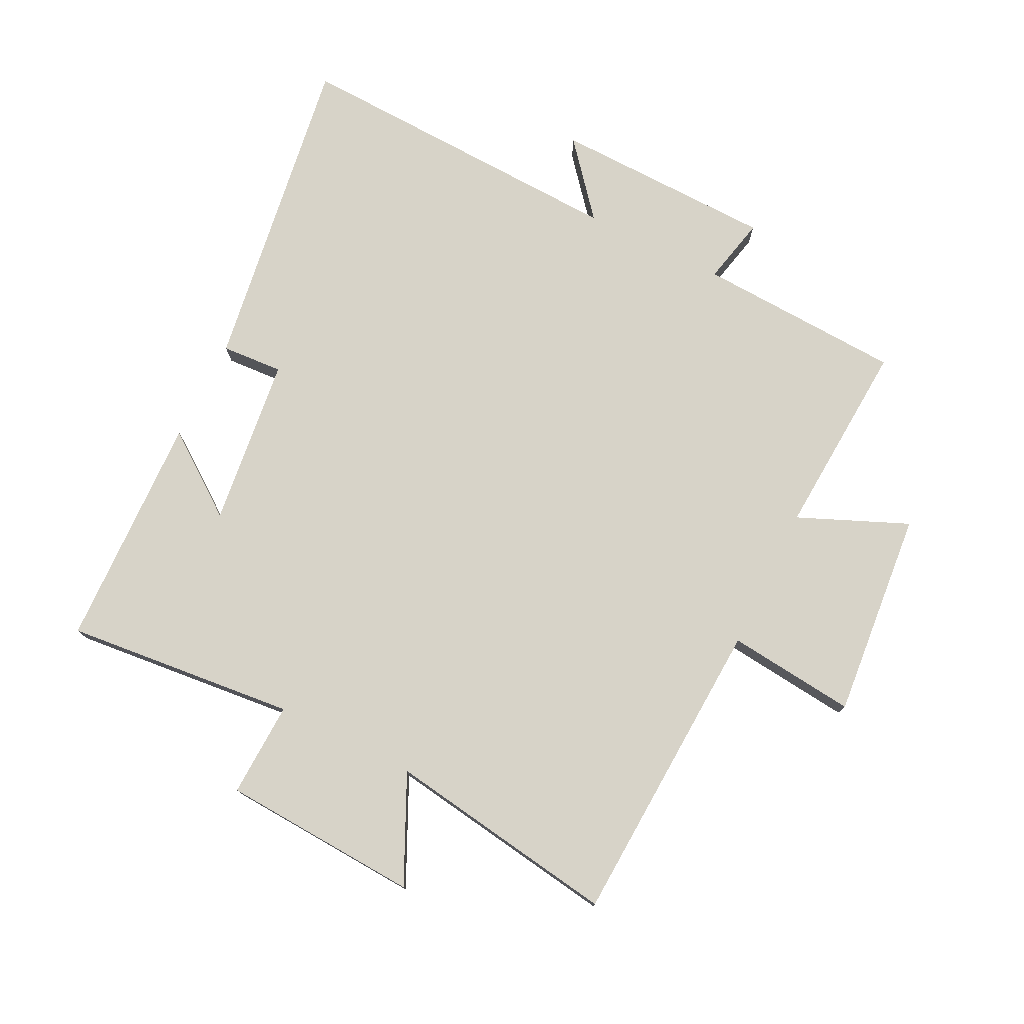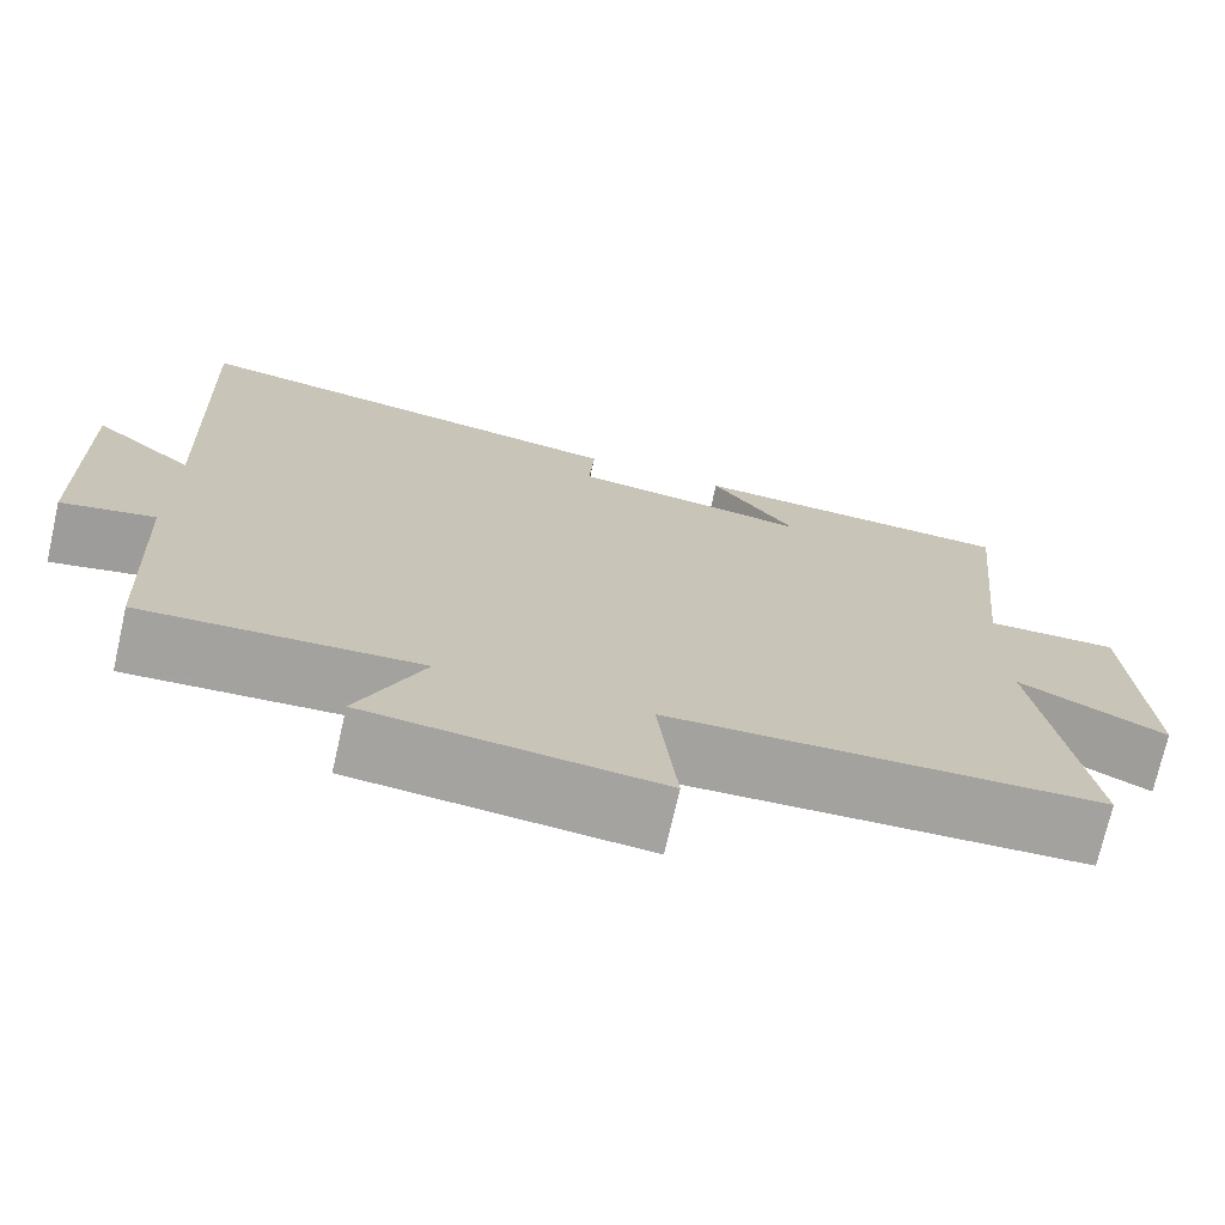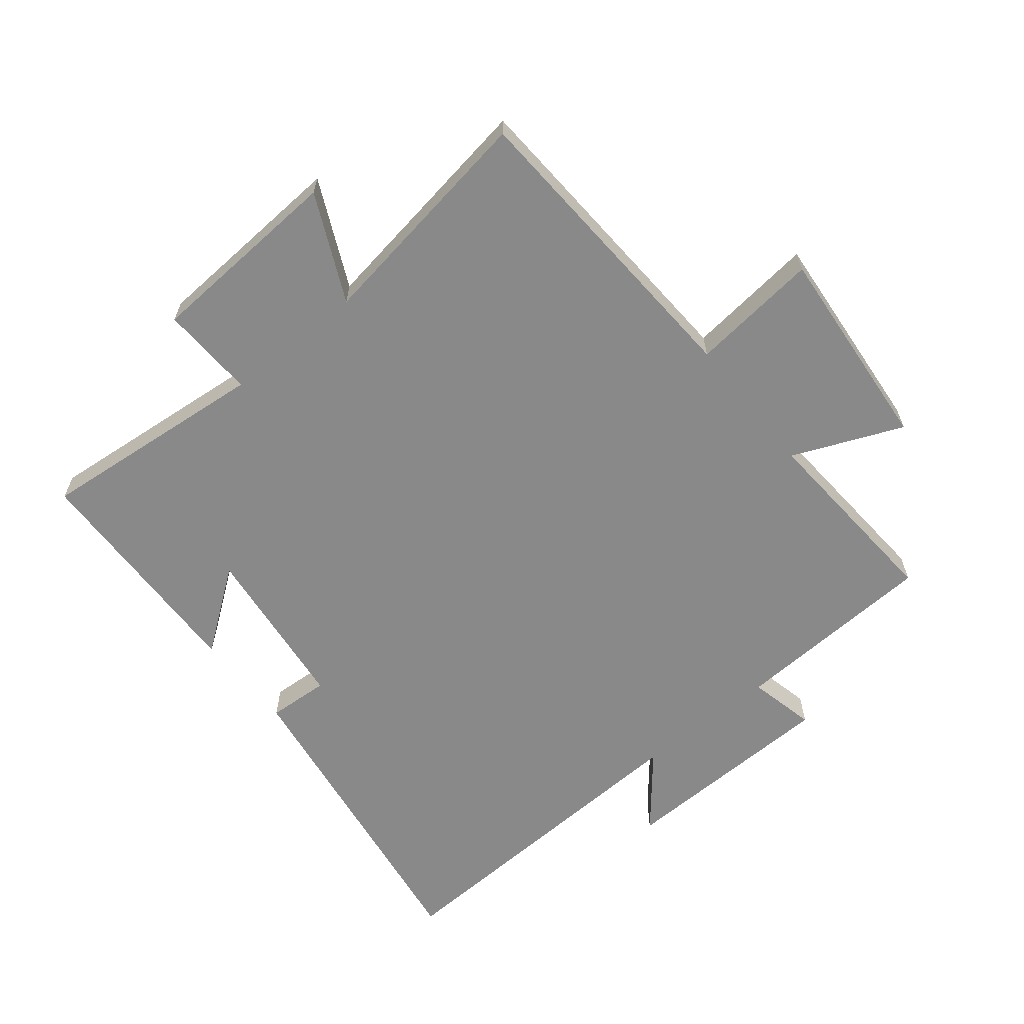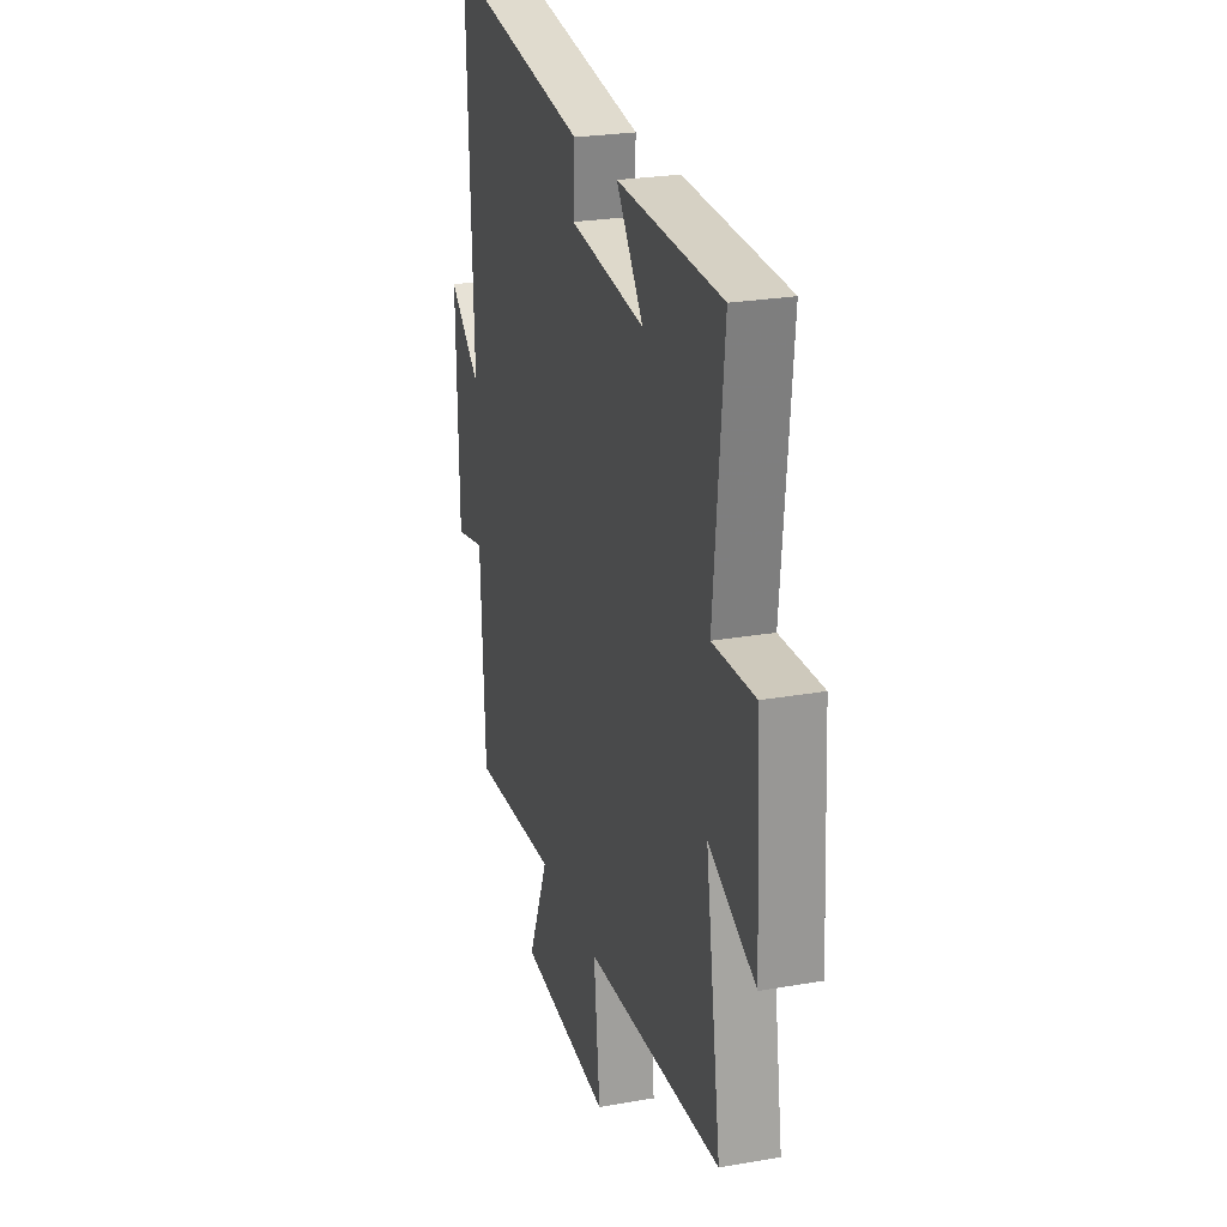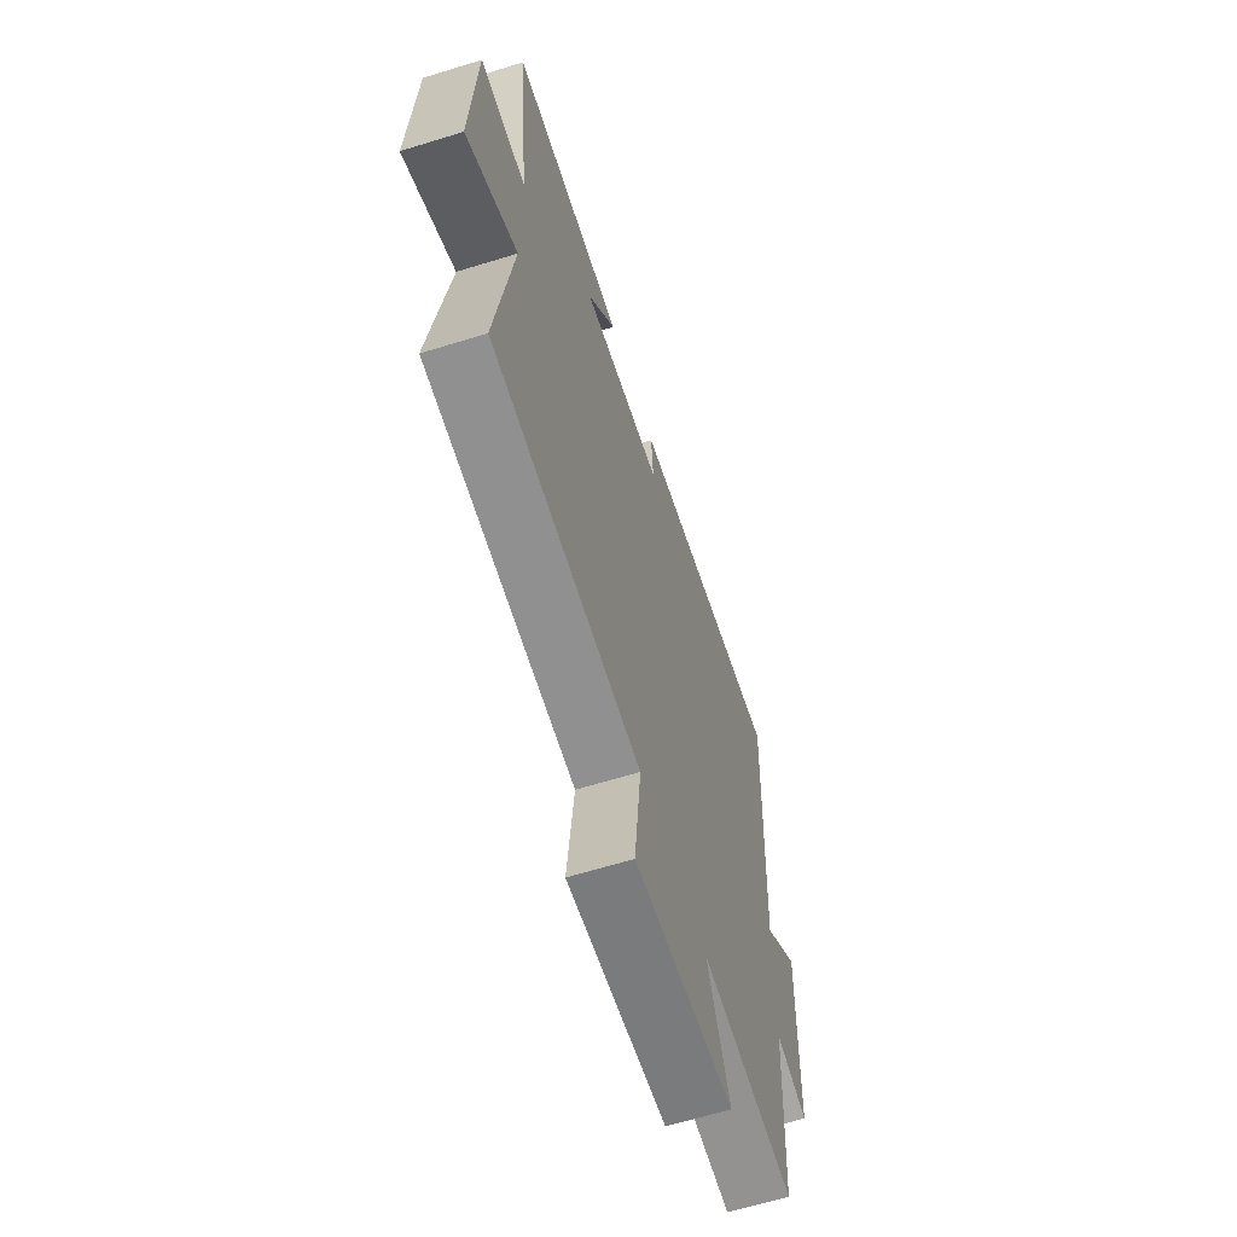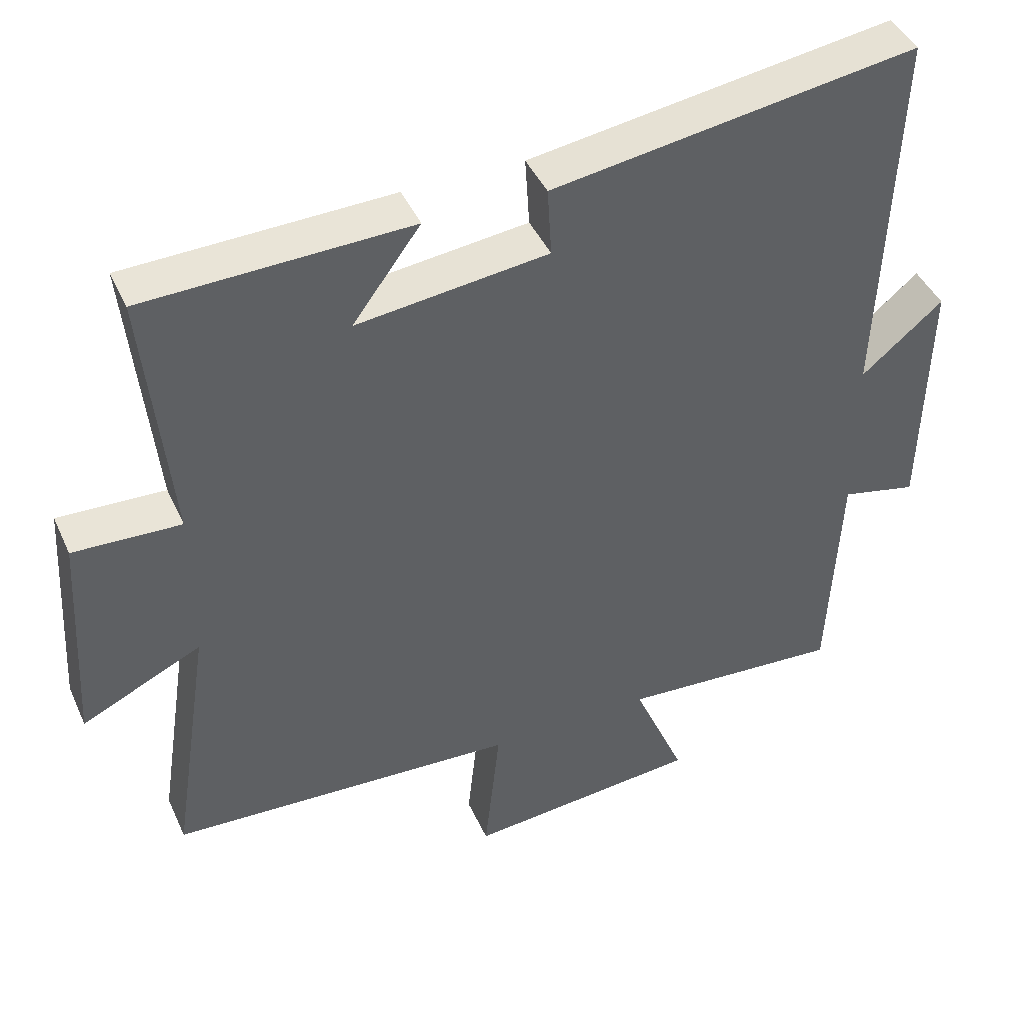
<metadata>
{"format":"obj","ext":"obj","renderer":"f3d","projection":"perspective","resolution":1024,"background":"white","views":[{"elev":76.6,"azim":116.4,"up":"+Y"},{"elev":-72.8,"azim":-12.8,"up":"+Z"},{"elev":-63.0,"azim":129.1,"up":"+Y"},{"elev":24.8,"azim":74.0,"up":"+Z"},{"elev":-63.1,"azim":107.4,"up":"+Z"},{"elev":43.3,"azim":156.8,"up":"+Z"}]}
</metadata>
<code>
v -0.521 0.07 0.577
v -0.006 0.07 0.5
v -0.012 0.07 0.402
v 0.258 0.07 0.37
v 0.162 0.07 0.5
v 0.536 0.07 0.488
v 0.5 0.07 0.121
v 0.651 0.07 0.127
v 0.669 0.07 -0.187
v 0.5 0.07 -0.107
v 0.556 0.07 -0.475
v 0.064 0.07 -0.5
v 0.086 0.07 -0.704
v -0.244 0.07 -0.674
v -0.17 0.07 -0.5
v -0.484 0.07 -0.52
v -0.5 0.07 -0.193
v -0.607 0.07 -0.217
v -0.615 0.07 0.135
v -0.5 0.07 0.039
v -0.521 0 0.577
v -0.006 0 0.5
v -0.012 0 0.402
v 0.258 0 0.37
v 0.162 0 0.5
v 0.536 0 0.488
v 0.5 0 0.121
v 0.651 0 0.127
v 0.669 0 -0.187
v 0.5 0 -0.107
v 0.556 0 -0.475
v 0.064 0 -0.5
v 0.086 0 -0.704
v -0.244 0 -0.674
v -0.17 0 -0.5
v -0.484 0 -0.52
v -0.5 0 -0.193
v -0.607 0 -0.217
v -0.615 0 0.135
v -0.5 0 0.039
f 17 18 19 20
f 15 16 17 20
f 1 2 3
f 20 1 3
f 15 20 3
f 12 13 14 15
f 15 3 4
f 12 15 4
f 11 12 4
f 10 11 4
f 7 8 9 10
f 7 10 4
f 4 5 6 7
f 40 39 38 37
f 40 37 36 35
f 23 22 21
f 23 21 40
f 23 40 35
f 35 34 33 32
f 24 23 35
f 24 35 32
f 24 32 31
f 24 31 30
f 30 29 28 27
f 24 30 27
f 27 26 25 24
f 1 21 22 2
f 2 22 23 3
f 3 23 24 4
f 4 24 25 5
f 5 25 26 6
f 6 26 27 7
f 7 27 28 8
f 8 28 29 9
f 9 29 30 10
f 10 30 31 11
f 11 31 32 12
f 12 32 33 13
f 13 33 34 14
f 14 34 35 15
f 15 35 36 16
f 16 36 37 17
f 17 37 38 18
f 18 38 39 19
f 19 39 40 20
f 20 40 21 1

</code>
